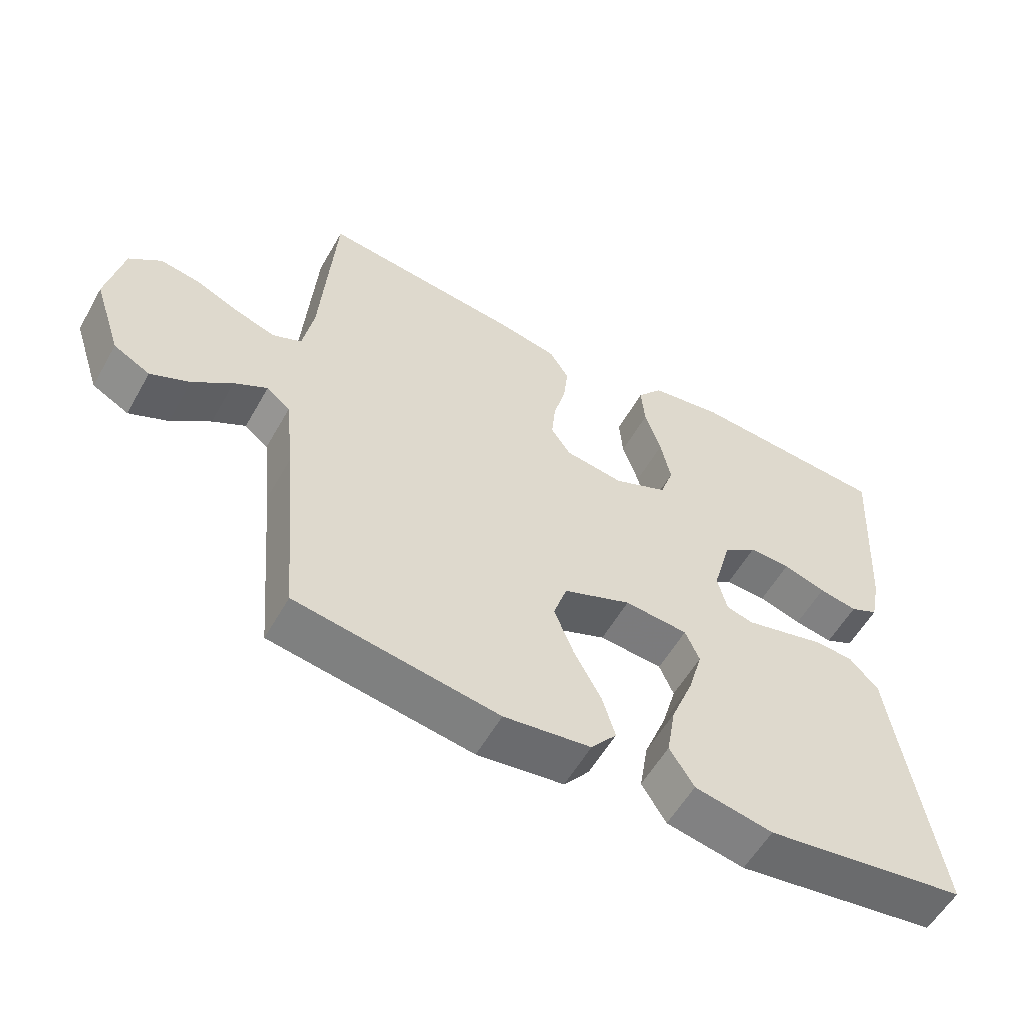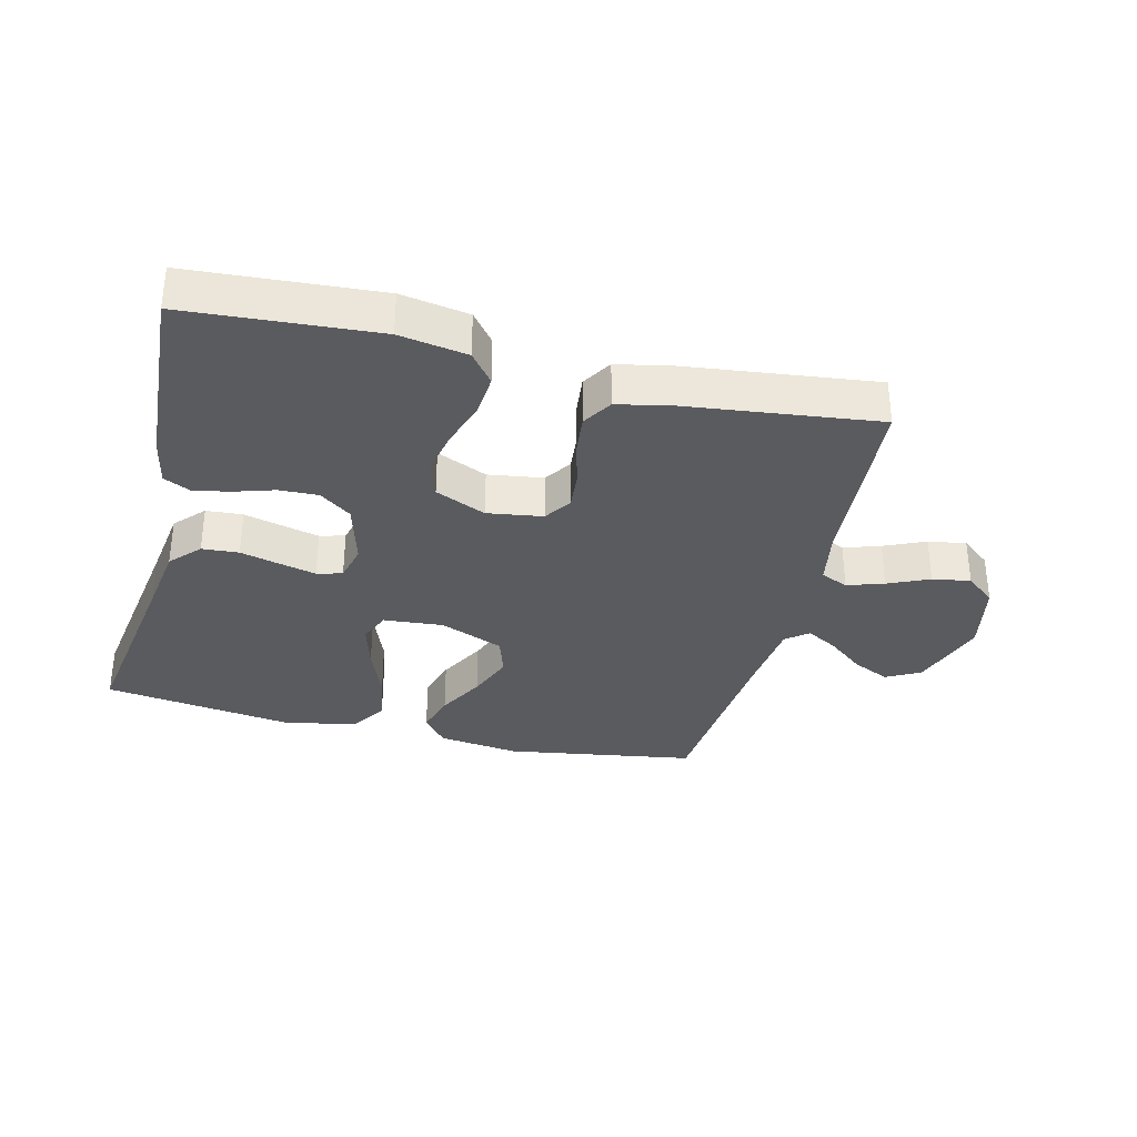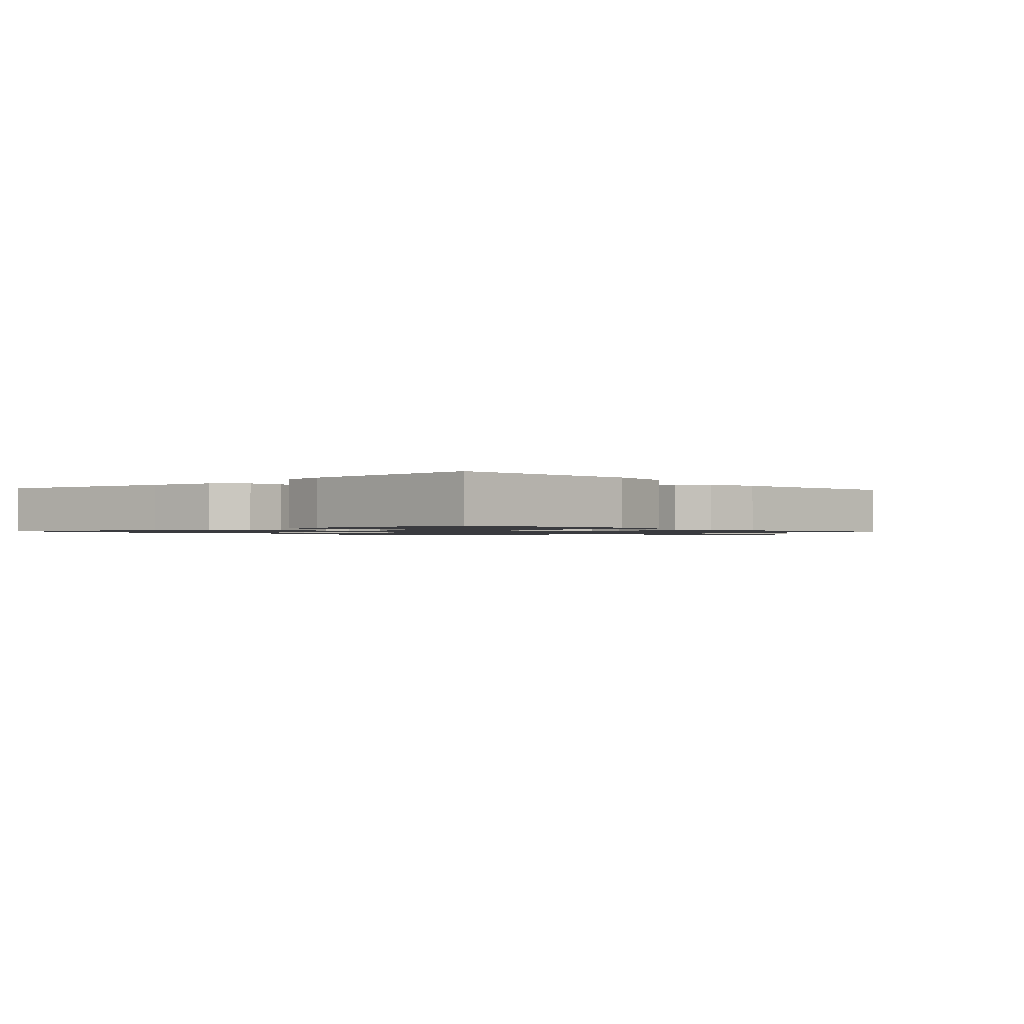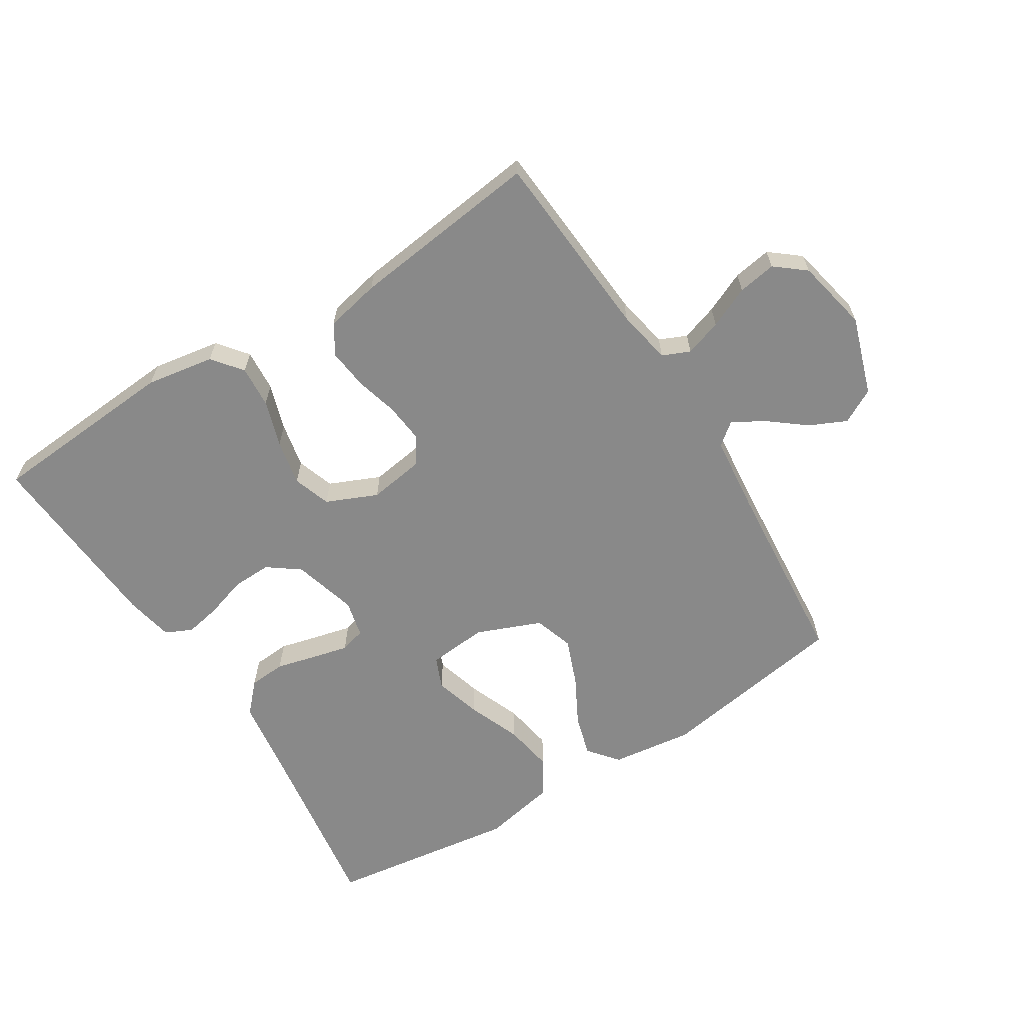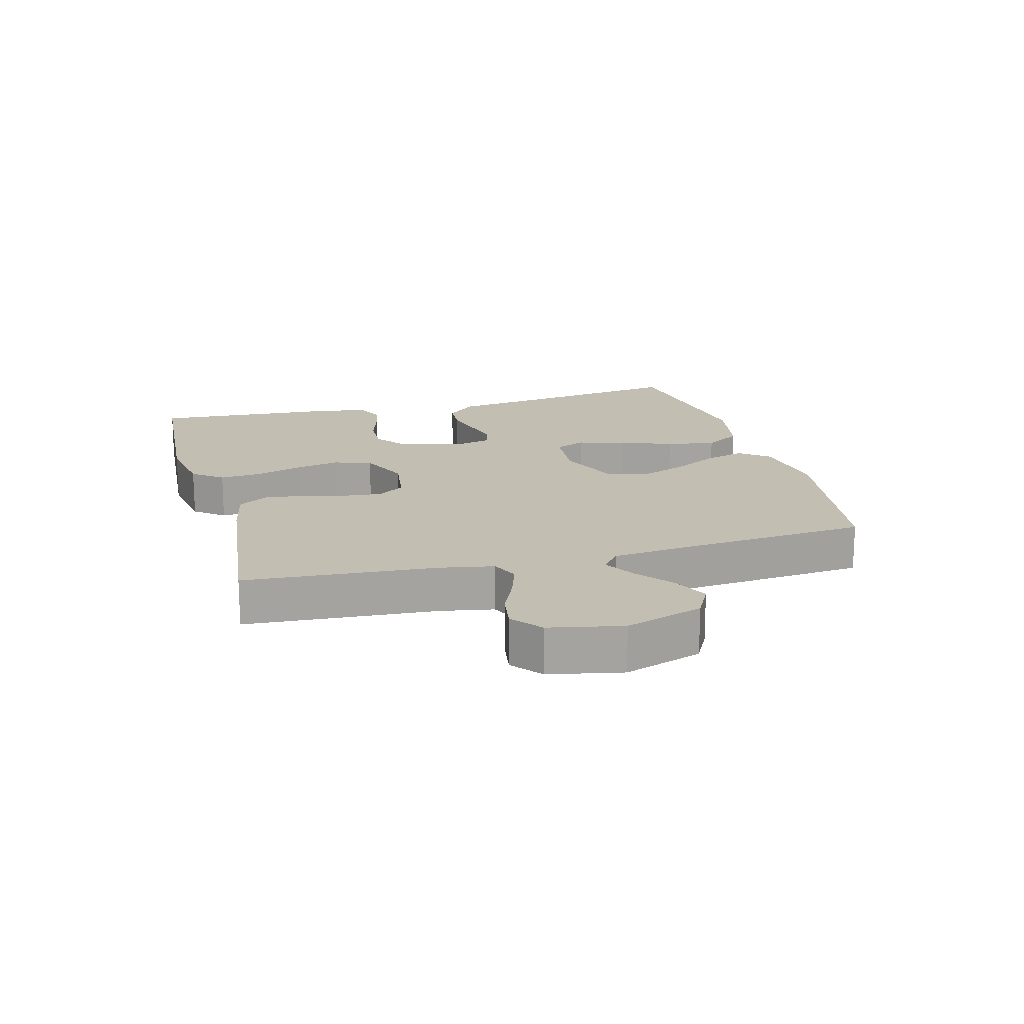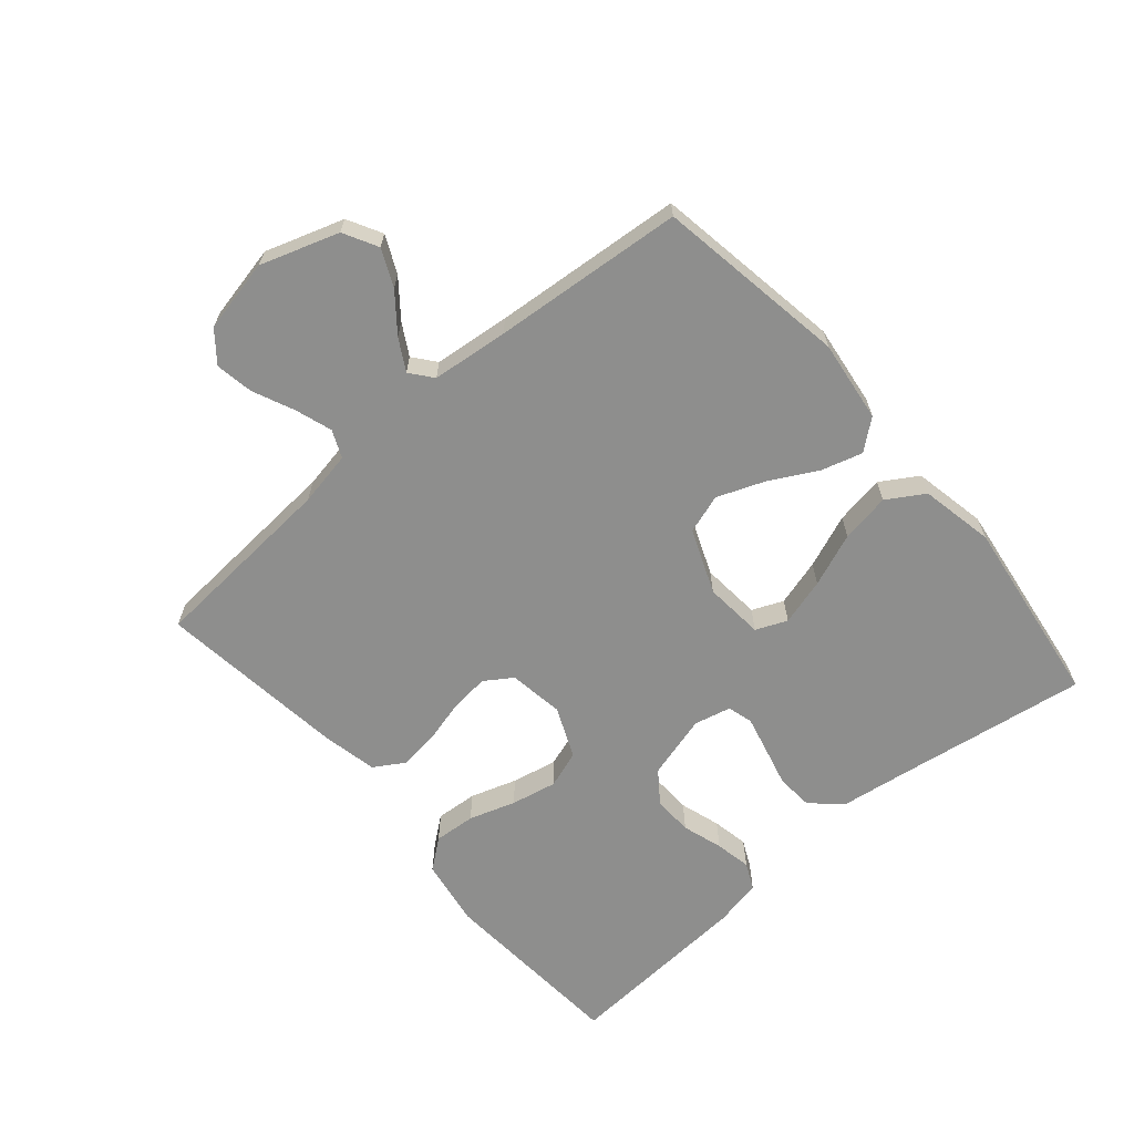
<metadata>
{"format":"obj","ext":"obj","renderer":"f3d","projection":"perspective","resolution":1024,"background":"white","views":[{"elev":-56.7,"azim":150.7,"up":"+Z"},{"elev":-33.5,"azim":-13.9,"up":"+Y"},{"elev":-1.2,"azim":-48.2,"up":"+Y"},{"elev":-63.1,"azim":32.2,"up":"+Y"},{"elev":17.3,"azim":74.8,"up":"+Y"},{"elev":-64.9,"azim":130.7,"up":"+Y"}]}
</metadata>
<code>
v 0.5 0.07 0.5
v 0.521 0.07 0.2
v 0.537 0.07 0.114
v 0.58 0.07 0.095
v 0.638 0.07 0.114
v 0.703 0.07 0.143
v 0.763 0.07 0.153
v 0.81 0.07 0.115
v 0.834 0.07 0
v 0.793 0.07 -0.123
v 0.739 0.07 -0.152
v 0.681 0.07 -0.125
v 0.623 0.07 -0.079
v 0.574 0.07 -0.051
v 0.539 0.07 -0.079
v 0.526 0.07 -0.2
v 0.5 0.07 -0.5
v 0.2 0.07 -0.548
v 0.071 0.07 -0.531
v 0.033 0.07 -0.484
v 0.052 0.07 -0.419
v 0.092 0.07 -0.345
v 0.121 0.07 -0.271
v 0.101 0.07 -0.209
v 0 0.07 -0.168
v -0.094 0.07 -0.176
v -0.115 0.07 -0.225
v -0.094 0.07 -0.299
v -0.061 0.07 -0.383
v -0.048 0.07 -0.461
v -0.084 0.07 -0.519
v -0.2 0.07 -0.542
v -0.5 0.07 -0.5
v -0.454 0.07 -0.2
v -0.438 0.07 -0.089
v -0.395 0.07 -0.043
v -0.337 0.07 -0.039
v -0.274 0.07 -0.055
v -0.217 0.07 -0.069
v -0.177 0.07 -0.058
v -0.163 0.07 0
v -0.191 0.07 0.101
v -0.241 0.07 0.138
v -0.303 0.07 0.136
v -0.367 0.07 0.116
v -0.424 0.07 0.105
v -0.466 0.07 0.125
v -0.481 0.07 0.2
v -0.5 0.07 0.5
v -0.2 0.07 0.521
v -0.093 0.07 0.503
v -0.056 0.07 0.456
v -0.061 0.07 0.39
v -0.085 0.07 0.317
v -0.1 0.07 0.245
v -0.08 0.07 0.186
v 0 0.07 0.151
v 0.087 0.07 0.164
v 0.116 0.07 0.207
v 0.11 0.07 0.268
v 0.092 0.07 0.336
v 0.085 0.07 0.399
v 0.114 0.07 0.446
v 0.2 0.07 0.464
v 0.5 0 0.5
v 0.521 0 0.2
v 0.537 0 0.114
v 0.58 0 0.095
v 0.638 0 0.114
v 0.703 0 0.143
v 0.763 0 0.153
v 0.81 0 0.115
v 0.834 0 0
v 0.793 0 -0.123
v 0.739 0 -0.152
v 0.681 0 -0.125
v 0.623 0 -0.079
v 0.574 0 -0.051
v 0.539 0 -0.079
v 0.526 0 -0.2
v 0.5 0 -0.5
v 0.2 0 -0.548
v 0.071 0 -0.531
v 0.033 0 -0.484
v 0.052 0 -0.419
v 0.092 0 -0.345
v 0.121 0 -0.271
v 0.101 0 -0.209
v 0 0 -0.168
v -0.094 0 -0.176
v -0.115 0 -0.225
v -0.094 0 -0.299
v -0.061 0 -0.383
v -0.048 0 -0.461
v -0.084 0 -0.519
v -0.2 0 -0.542
v -0.5 0 -0.5
v -0.454 0 -0.2
v -0.438 0 -0.089
v -0.395 0 -0.043
v -0.337 0 -0.039
v -0.274 0 -0.055
v -0.217 0 -0.069
v -0.177 0 -0.058
v -0.163 0 0
v -0.191 0 0.101
v -0.241 0 0.138
v -0.303 0 0.136
v -0.367 0 0.116
v -0.424 0 0.105
v -0.466 0 0.125
v -0.481 0 0.2
v -0.5 0 0.5
v -0.2 0 0.521
v -0.093 0 0.503
v -0.056 0 0.456
v -0.061 0 0.39
v -0.085 0 0.317
v -0.1 0 0.245
v -0.08 0 0.186
v 0 0 0.151
v 0.087 0 0.164
v 0.116 0 0.207
v 0.11 0 0.268
v 0.092 0 0.336
v 0.085 0 0.399
v 0.114 0 0.446
v 0.2 0 0.464
f 64 1 2
f 63 64 2
f 62 63 2
f 61 62 2
f 60 61 2
f 59 60 2 3
f 58 59 3 4
f 57 58 4
f 52 53 54
f 51 52 54
f 50 51 54
f 49 50 54
f 48 49 54
f 47 48 54
f 46 47 54
f 45 46 54
f 44 45 54
f 43 44 54 55
f 42 43 55 56
f 36 37 38
f 35 36 38
f 34 35 38
f 34 38 39
f 33 34 39
f 32 33 39
f 31 32 39
f 30 31 39
f 29 30 39
f 28 29 39
f 27 28 39 40
f 20 21 22
f 19 20 22
f 18 19 22
f 17 18 22
f 16 17 22
f 15 16 22 23
f 14 15 23 24
f 11 12 13
f 10 11 13
f 9 10 13
f 8 9 13
f 7 8 13
f 6 7 13
f 5 6 13
f 4 5 13 14
f 14 24 25
f 4 14 25
f 57 4 25
f 57 25 26
f 56 57 26
f 42 56 26
f 41 42 26
f 26 27 40 41
f 66 65 128
f 66 128 127
f 66 127 126
f 66 126 125
f 66 125 124
f 67 66 124 123
f 68 67 123 122
f 68 122 121
f 118 117 116
f 118 116 115
f 118 115 114
f 118 114 113
f 118 113 112
f 118 112 111
f 118 111 110
f 118 110 109
f 118 109 108
f 119 118 108 107
f 120 119 107 106
f 102 101 100
f 102 100 99
f 102 99 98
f 103 102 98
f 103 98 97
f 103 97 96
f 103 96 95
f 103 95 94
f 103 94 93
f 103 93 92
f 104 103 92 91
f 86 85 84
f 86 84 83
f 86 83 82
f 86 82 81
f 86 81 80
f 87 86 80 79
f 88 87 79 78
f 77 76 75
f 77 75 74
f 77 74 73
f 77 73 72
f 77 72 71
f 77 71 70
f 77 70 69
f 78 77 69 68
f 89 88 78
f 89 78 68
f 89 68 121
f 90 89 121
f 90 121 120
f 90 120 106
f 90 106 105
f 105 104 91 90
f 1 65 66 2
f 2 66 67 3
f 3 67 68 4
f 4 68 69 5
f 5 69 70 6
f 6 70 71 7
f 7 71 72 8
f 8 72 73 9
f 9 73 74 10
f 10 74 75 11
f 11 75 76 12
f 12 76 77 13
f 13 77 78 14
f 14 78 79 15
f 15 79 80 16
f 16 80 81 17
f 17 81 82 18
f 18 82 83 19
f 19 83 84 20
f 20 84 85 21
f 21 85 86 22
f 22 86 87 23
f 23 87 88 24
f 24 88 89 25
f 25 89 90 26
f 26 90 91 27
f 27 91 92 28
f 28 92 93 29
f 29 93 94 30
f 30 94 95 31
f 31 95 96 32
f 32 96 97 33
f 33 97 98 34
f 34 98 99 35
f 35 99 100 36
f 36 100 101 37
f 37 101 102 38
f 38 102 103 39
f 39 103 104 40
f 40 104 105 41
f 41 105 106 42
f 42 106 107 43
f 43 107 108 44
f 44 108 109 45
f 45 109 110 46
f 46 110 111 47
f 47 111 112 48
f 48 112 113 49
f 49 113 114 50
f 50 114 115 51
f 51 115 116 52
f 52 116 117 53
f 53 117 118 54
f 54 118 119 55
f 55 119 120 56
f 56 120 121 57
f 57 121 122 58
f 58 122 123 59
f 59 123 124 60
f 60 124 125 61
f 61 125 126 62
f 62 126 127 63
f 63 127 128 64
f 64 128 65 1

</code>
